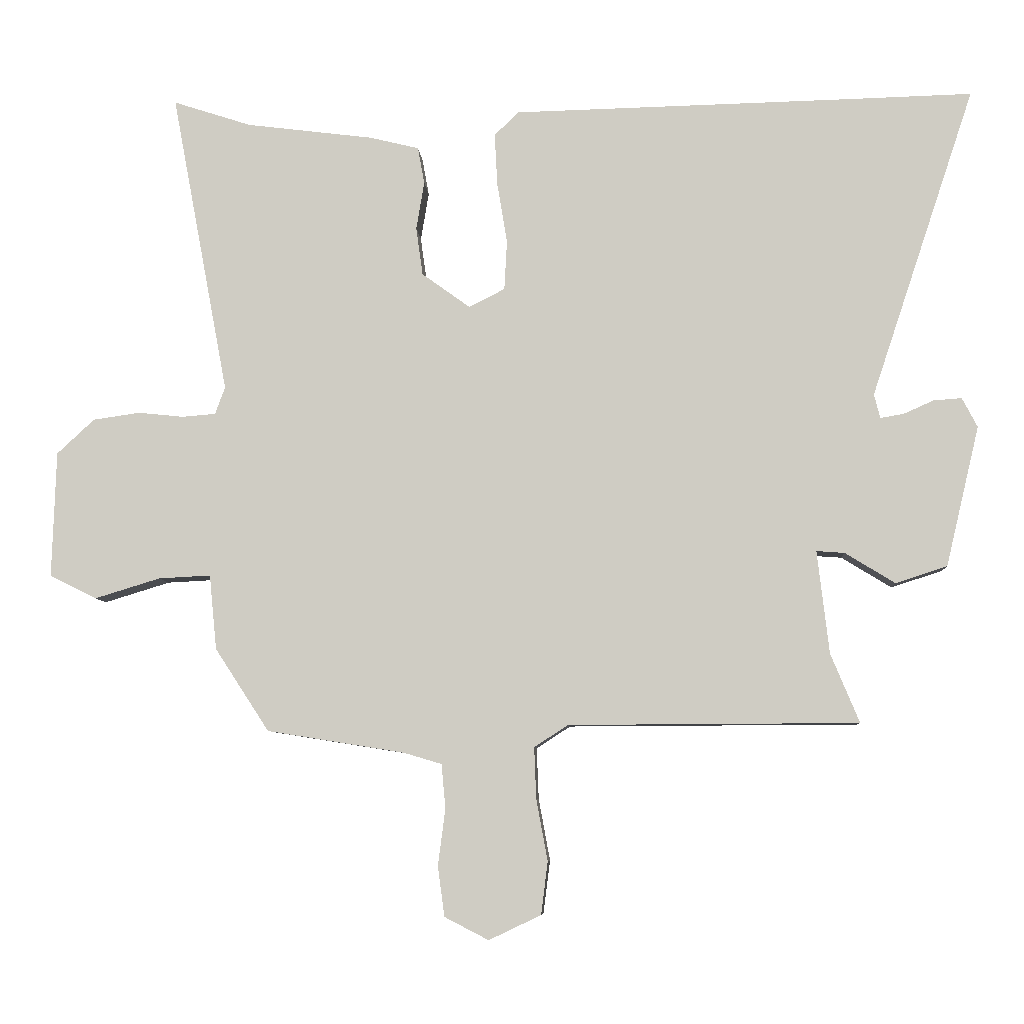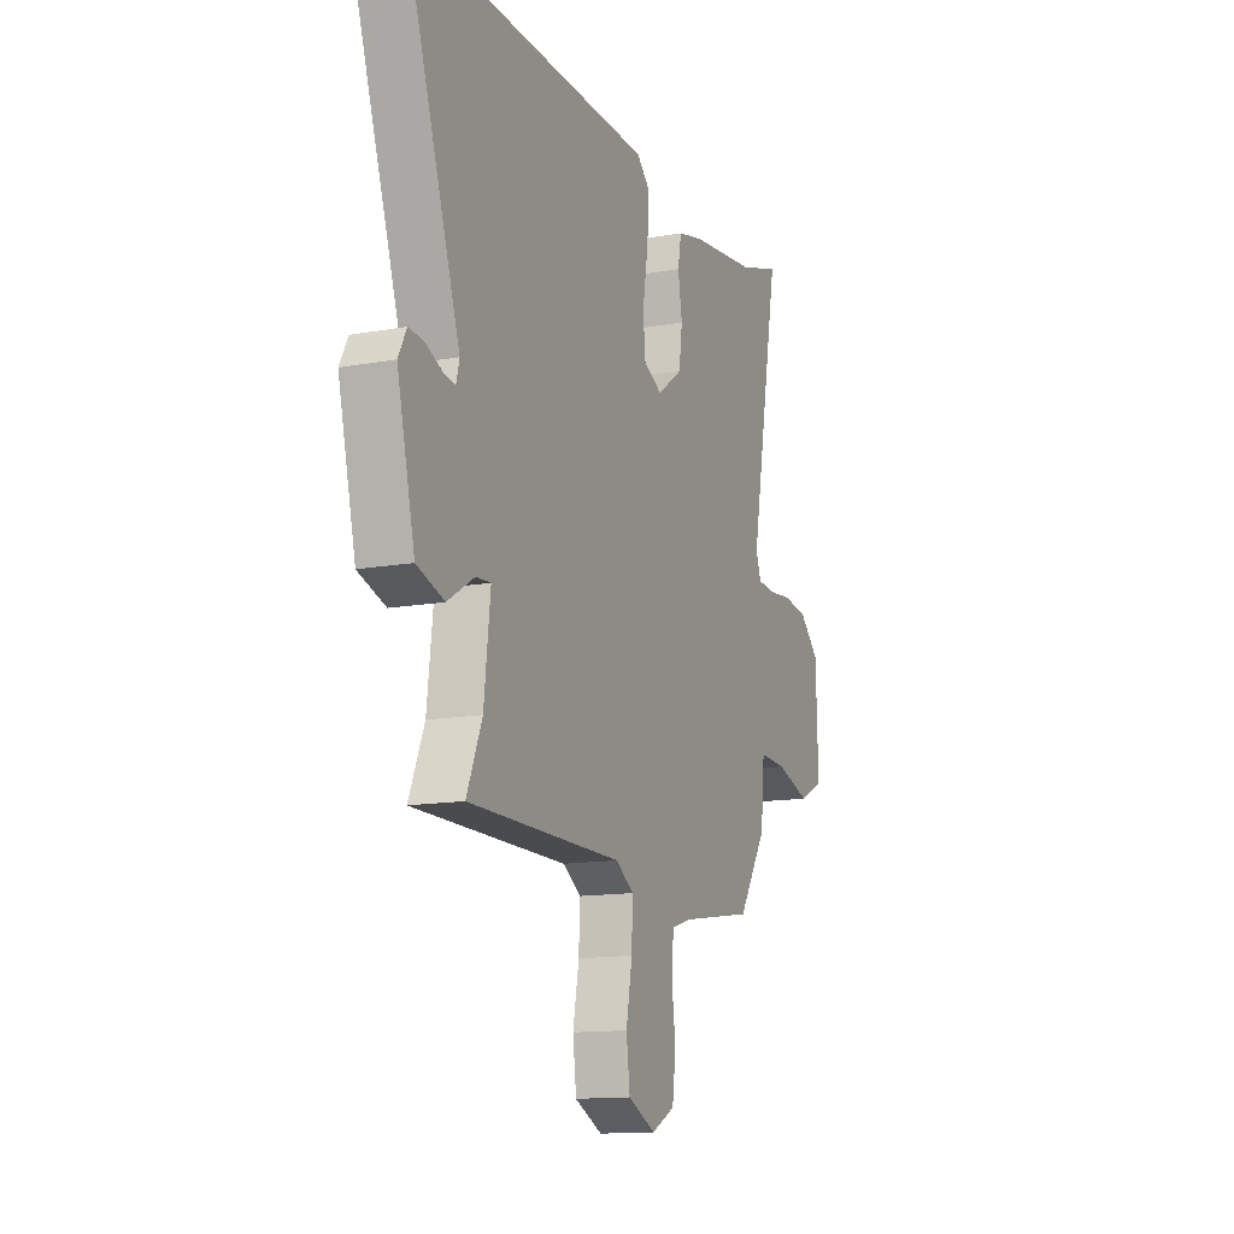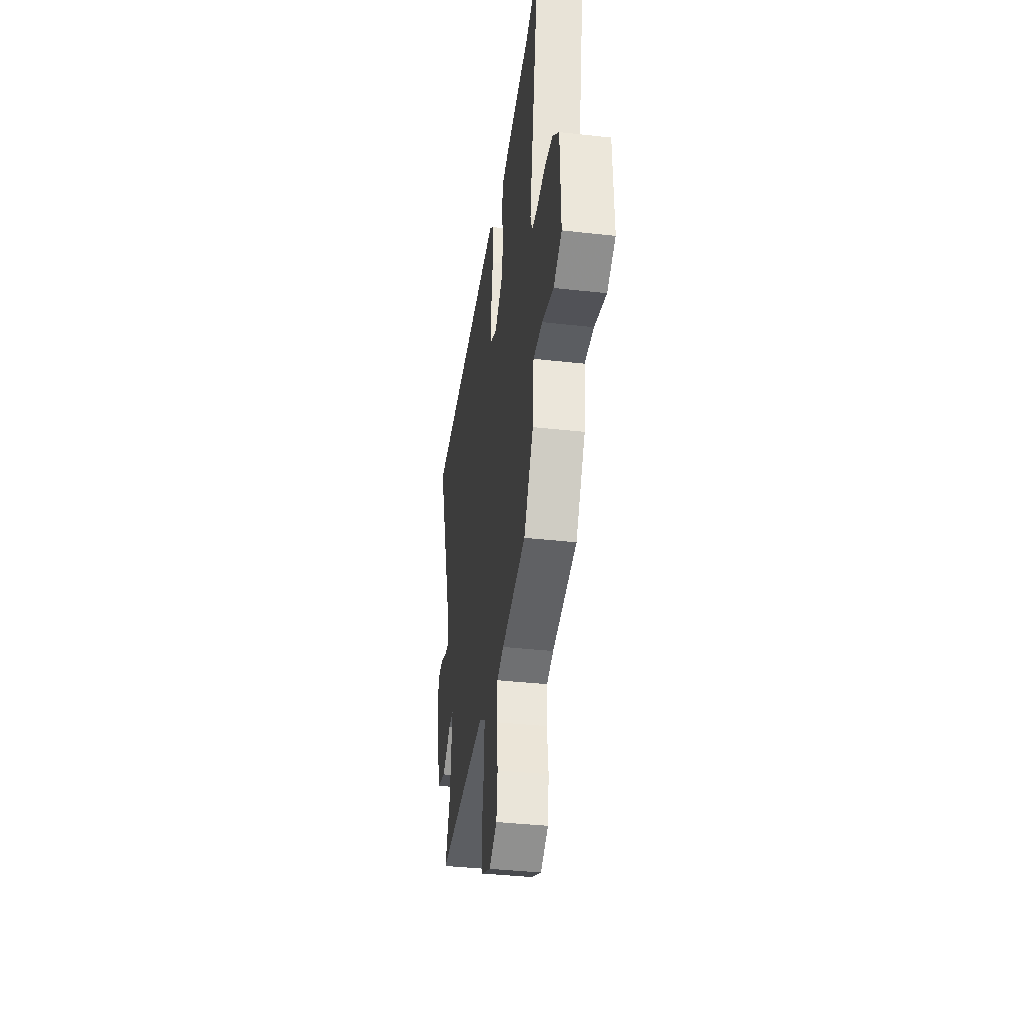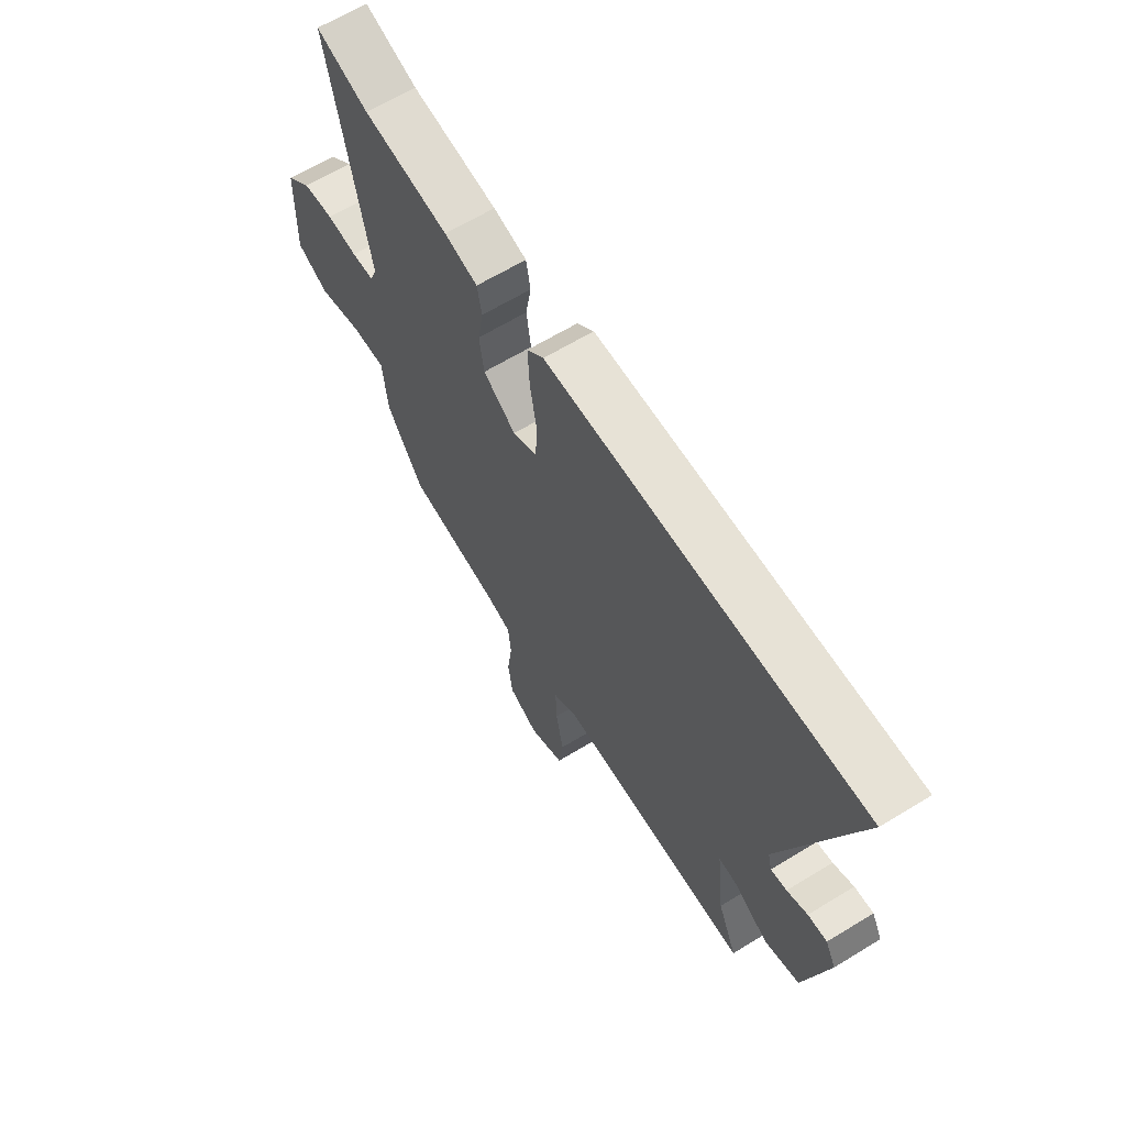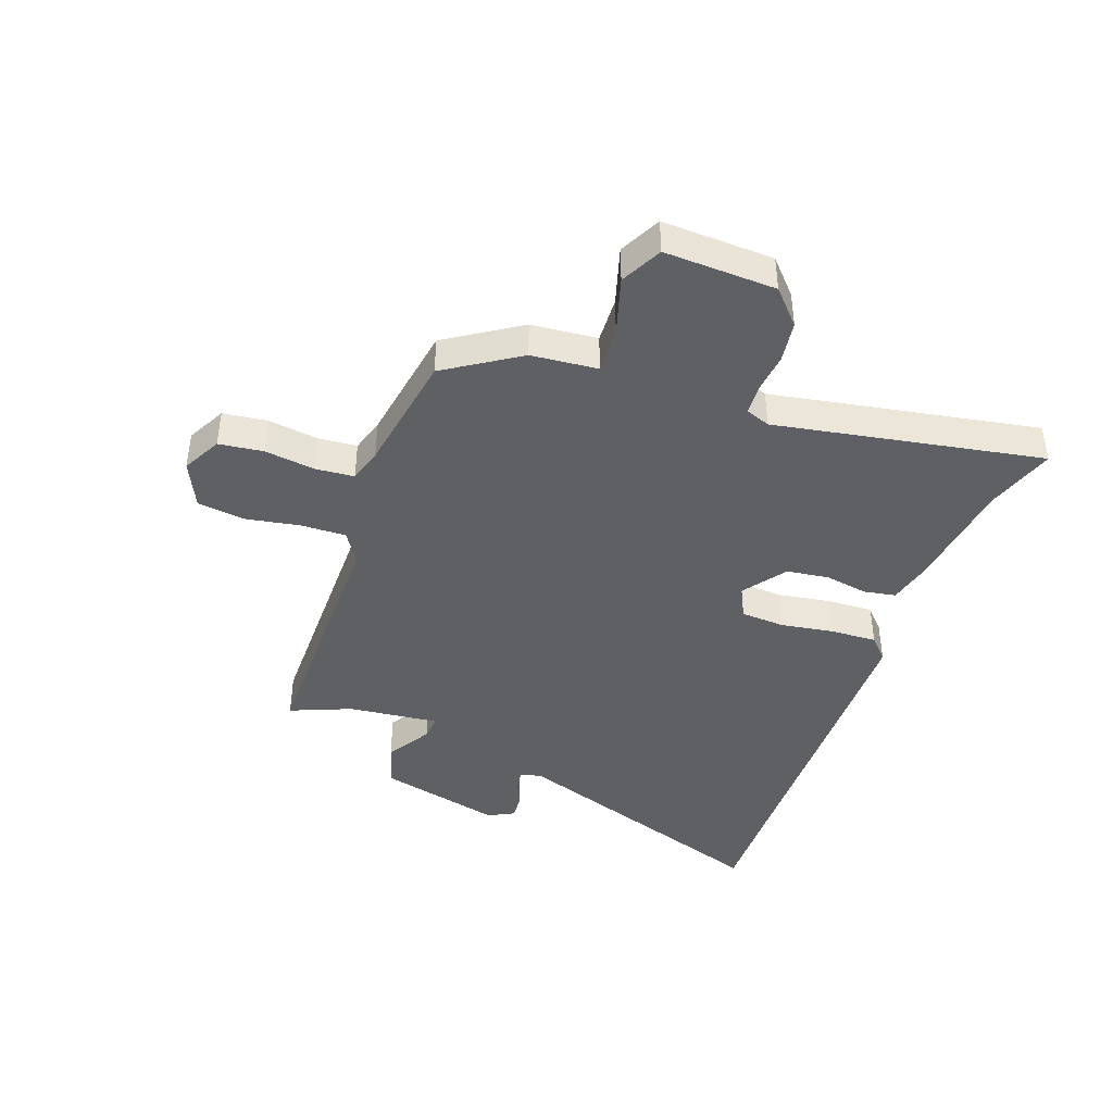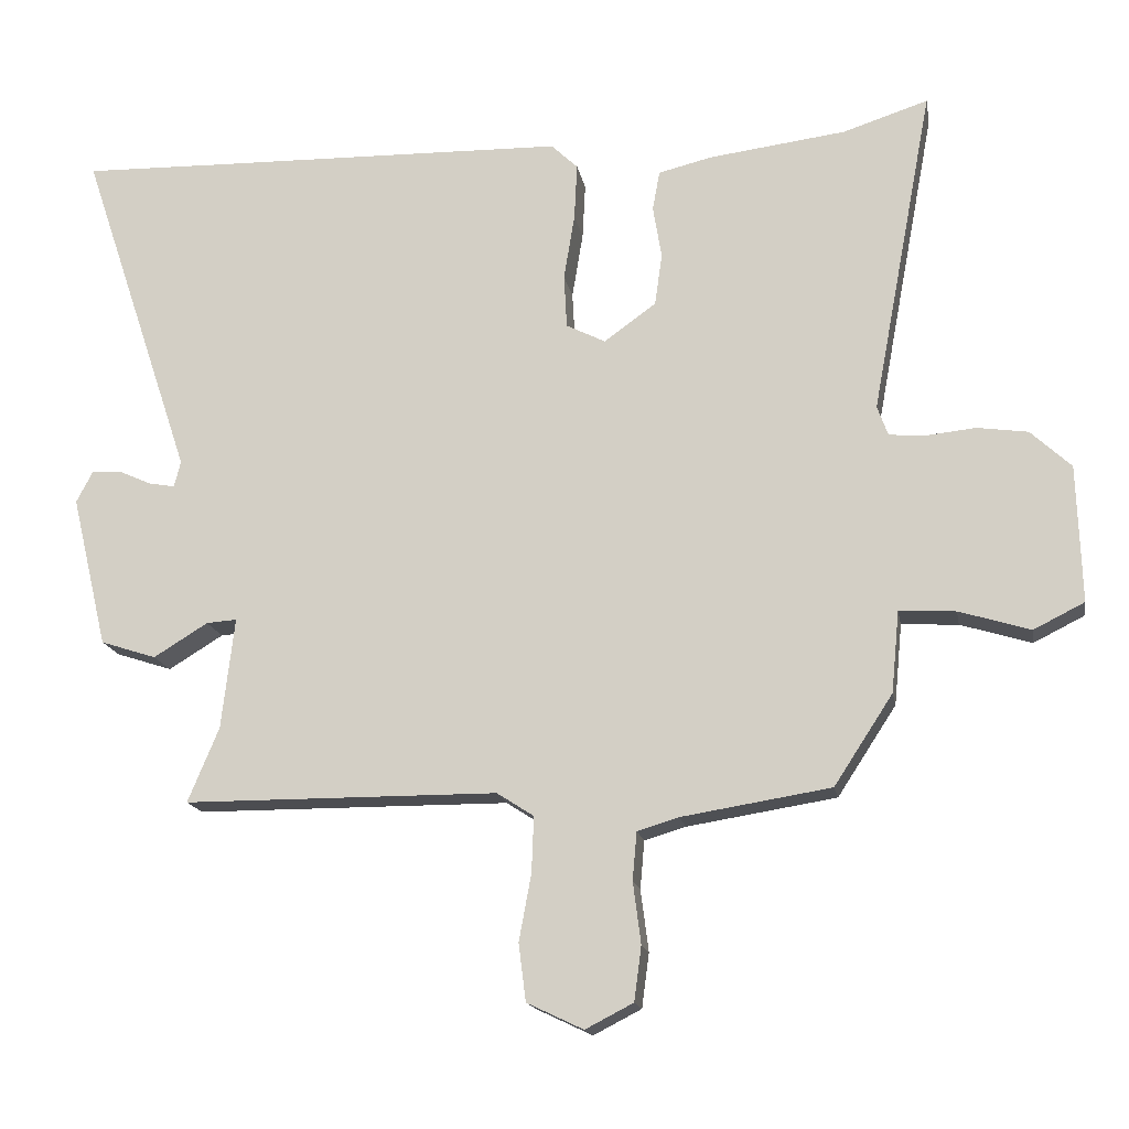
<metadata>
{"format":"obj","ext":"obj","renderer":"f3d","projection":"perspective","resolution":1024,"background":"white","views":[{"elev":-7.0,"azim":3.7,"up":"+Z"},{"elev":-13.6,"azim":112.1,"up":"+Z"},{"elev":-38.3,"azim":-98.0,"up":"+Z"},{"elev":64.4,"azim":58.4,"up":"+Z"},{"elev":-42.4,"azim":-110.2,"up":"+Y"},{"elev":-16.2,"azim":-170.0,"up":"+Z"}]}
</metadata>
<code>
v -0.545 0.07 0.515
v -0.428 0.07 0.477
v -0.238 0.07 0.453
v -0.164 0.07 0.435
v -0.154 0.07 0.38
v -0.166 0.07 0.308
v -0.156 0.07 0.236
v -0.084 0.07 0.184
v -0.03 0.07 0.211
v -0.026 0.07 0.285
v -0.041 0.07 0.376
v -0.045 0.07 0.454
v -0.008 0.07 0.489
v 0.487 0.07 0.5
v 0.684 0.07 0.505
v 0.529 0.07 0.041
v 0.538 0.07 0.005
v 0.573 0.07 0.011
v 0.618 0.07 0.031
v 0.66 0.07 0.034
v 0.683 0.07 -0.01
v 0.633 0.07 -0.22
v 0.556 0.07 -0.245
v 0.481 0.07 -0.199
v 0.439 0.07 -0.196
v 0.457 0.07 -0.35
v 0.5 0.07 -0.453
v 0.066 0.07 -0.455
v 0.015 0.07 -0.488
v 0.018 0.07 -0.565
v 0.035 0.07 -0.657
v 0.025 0.07 -0.736
v -0.053 0.07 -0.773
v -0.119 0.07 -0.739
v -0.129 0.07 -0.664
v -0.118 0.07 -0.579
v -0.124 0.07 -0.513
v -0.181 0.07 -0.496
v -0.387 0.07 -0.463
v -0.468 0.07 -0.339
v -0.479 0.07 -0.227
v -0.557 0.07 -0.231
v -0.655 0.07 -0.261
v -0.725 0.07 -0.226
v -0.719 0.07 -0.037
v -0.663 0.07 0.015
v -0.593 0.07 0.025
v -0.525 0.07 0.018
v -0.475 0.07 0.022
v -0.46 0.07 0.063
v -0.545 0 0.515
v -0.428 0 0.477
v -0.238 0 0.453
v -0.164 0 0.435
v -0.154 0 0.38
v -0.166 0 0.308
v -0.156 0 0.236
v -0.084 0 0.184
v -0.03 0 0.211
v -0.026 0 0.285
v -0.041 0 0.376
v -0.045 0 0.454
v -0.008 0 0.489
v 0.487 0 0.5
v 0.684 0 0.505
v 0.529 0 0.041
v 0.538 0 0.005
v 0.573 0 0.011
v 0.618 0 0.031
v 0.66 0 0.034
v 0.683 0 -0.01
v 0.633 0 -0.22
v 0.556 0 -0.245
v 0.481 0 -0.199
v 0.439 0 -0.196
v 0.457 0 -0.35
v 0.5 0 -0.453
v 0.066 0 -0.455
v 0.015 0 -0.488
v 0.018 0 -0.565
v 0.035 0 -0.657
v 0.025 0 -0.736
v -0.053 0 -0.773
v -0.119 0 -0.739
v -0.129 0 -0.664
v -0.118 0 -0.579
v -0.124 0 -0.513
v -0.181 0 -0.496
v -0.387 0 -0.463
v -0.468 0 -0.339
v -0.479 0 -0.227
v -0.557 0 -0.231
v -0.655 0 -0.261
v -0.725 0 -0.226
v -0.719 0 -0.037
v -0.663 0 0.015
v -0.593 0 0.025
v -0.525 0 0.018
v -0.475 0 0.022
v -0.46 0 0.063
f 45 46 47 48
f 45 48 49
f 42 43 44 45
f 41 42 45 49
f 38 39 40 41
f 37 38 41 49
f 33 34 35 36
f 33 36 37
f 30 31 32 33
f 29 30 33 37
f 28 29 37 49
f 26 27 28 49
f 21 22 23 24
f 21 24 25
f 18 19 20 21
f 17 18 21 25
f 16 17 25
f 14 15 16 25
f 13 14 25
f 10 11 12 13
f 9 10 13 25
f 8 9 25 26
f 3 4 5 6
f 2 3 6 7
f 50 1 2 7
f 26 49 50
f 7 8 26 50
f 98 97 96 95
f 99 98 95
f 95 94 93 92
f 99 95 92 91
f 91 90 89 88
f 99 91 88 87
f 86 85 84 83
f 87 86 83
f 83 82 81 80
f 87 83 80 79
f 99 87 79 78
f 99 78 77 76
f 74 73 72 71
f 75 74 71
f 71 70 69 68
f 75 71 68 67
f 75 67 66
f 75 66 65 64
f 75 64 63
f 63 62 61 60
f 75 63 60 59
f 76 75 59 58
f 56 55 54 53
f 57 56 53 52
f 57 52 51 100
f 100 99 76
f 100 76 58 57
f 1 51 52 2
f 2 52 53 3
f 3 53 54 4
f 4 54 55 5
f 5 55 56 6
f 6 56 57 7
f 7 57 58 8
f 8 58 59 9
f 9 59 60 10
f 10 60 61 11
f 11 61 62 12
f 12 62 63 13
f 13 63 64 14
f 14 64 65 15
f 15 65 66 16
f 16 66 67 17
f 17 67 68 18
f 18 68 69 19
f 19 69 70 20
f 20 70 71 21
f 21 71 72 22
f 22 72 73 23
f 23 73 74 24
f 24 74 75 25
f 25 75 76 26
f 26 76 77 27
f 27 77 78 28
f 28 78 79 29
f 29 79 80 30
f 30 80 81 31
f 31 81 82 32
f 32 82 83 33
f 33 83 84 34
f 34 84 85 35
f 35 85 86 36
f 36 86 87 37
f 37 87 88 38
f 38 88 89 39
f 39 89 90 40
f 40 90 91 41
f 41 91 92 42
f 42 92 93 43
f 43 93 94 44
f 44 94 95 45
f 45 95 96 46
f 46 96 97 47
f 47 97 98 48
f 48 98 99 49
f 49 99 100 50
f 50 100 51 1

</code>
